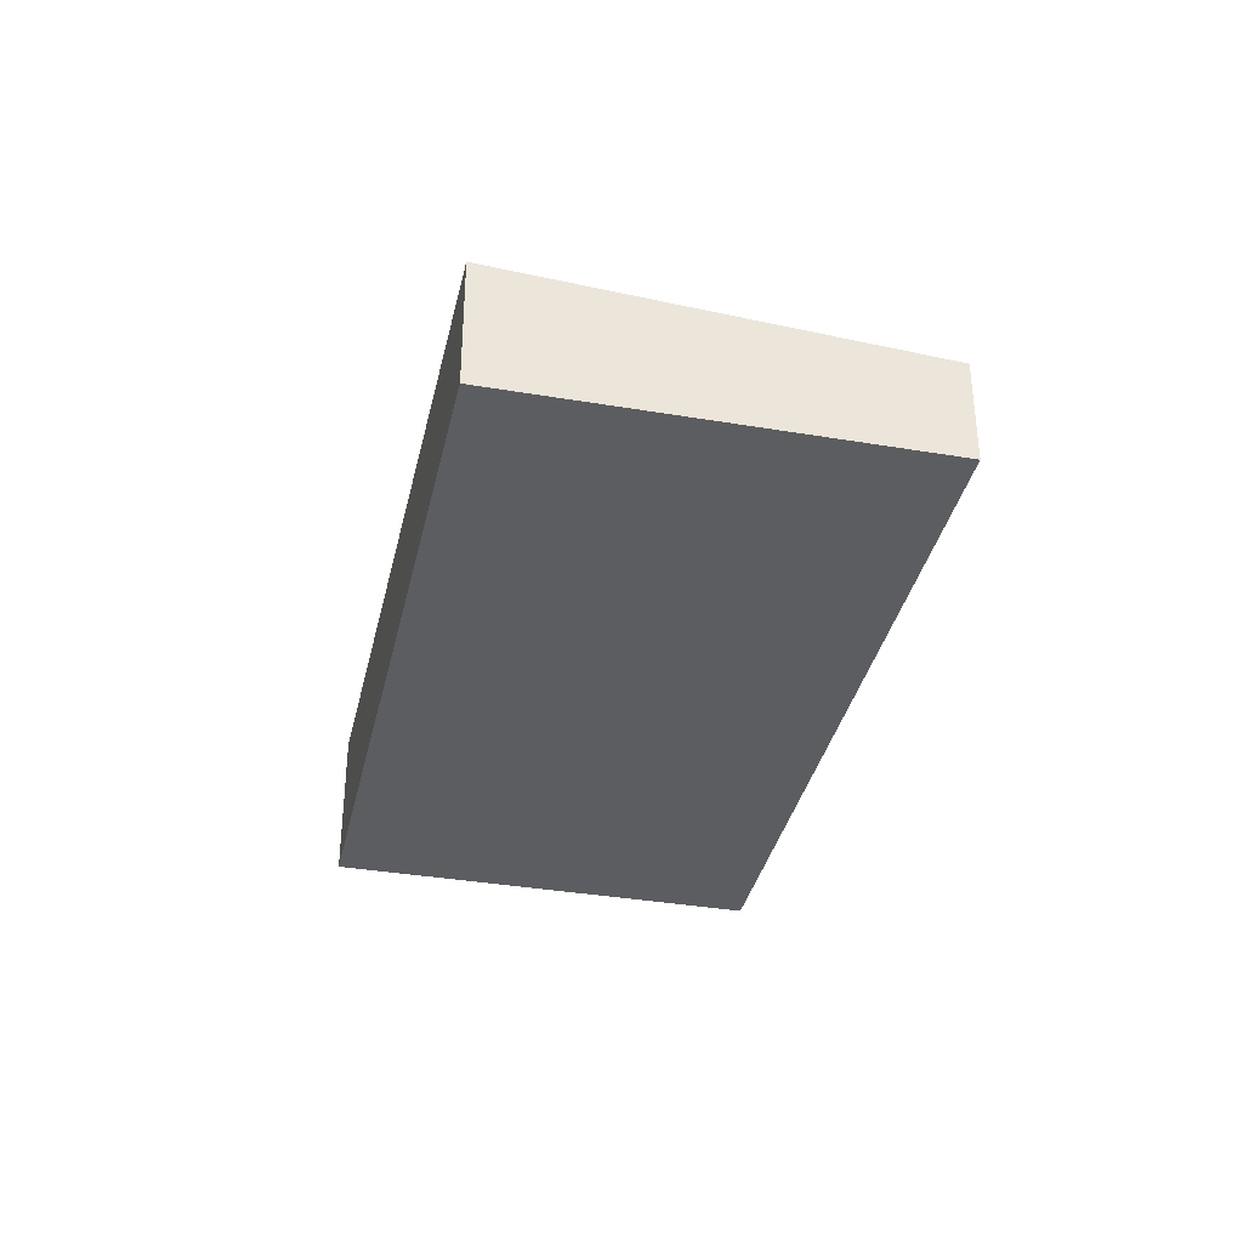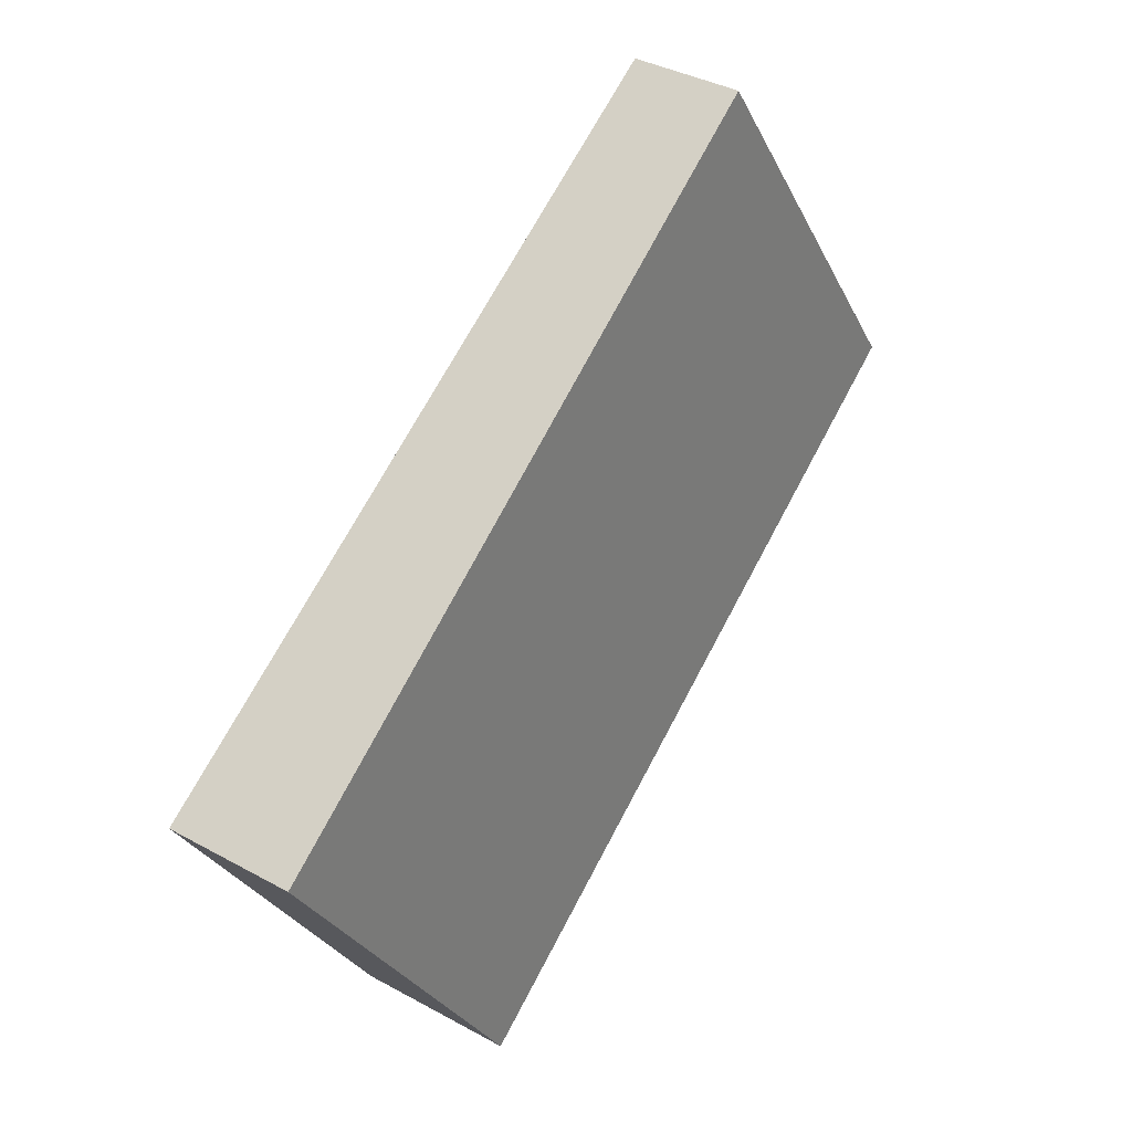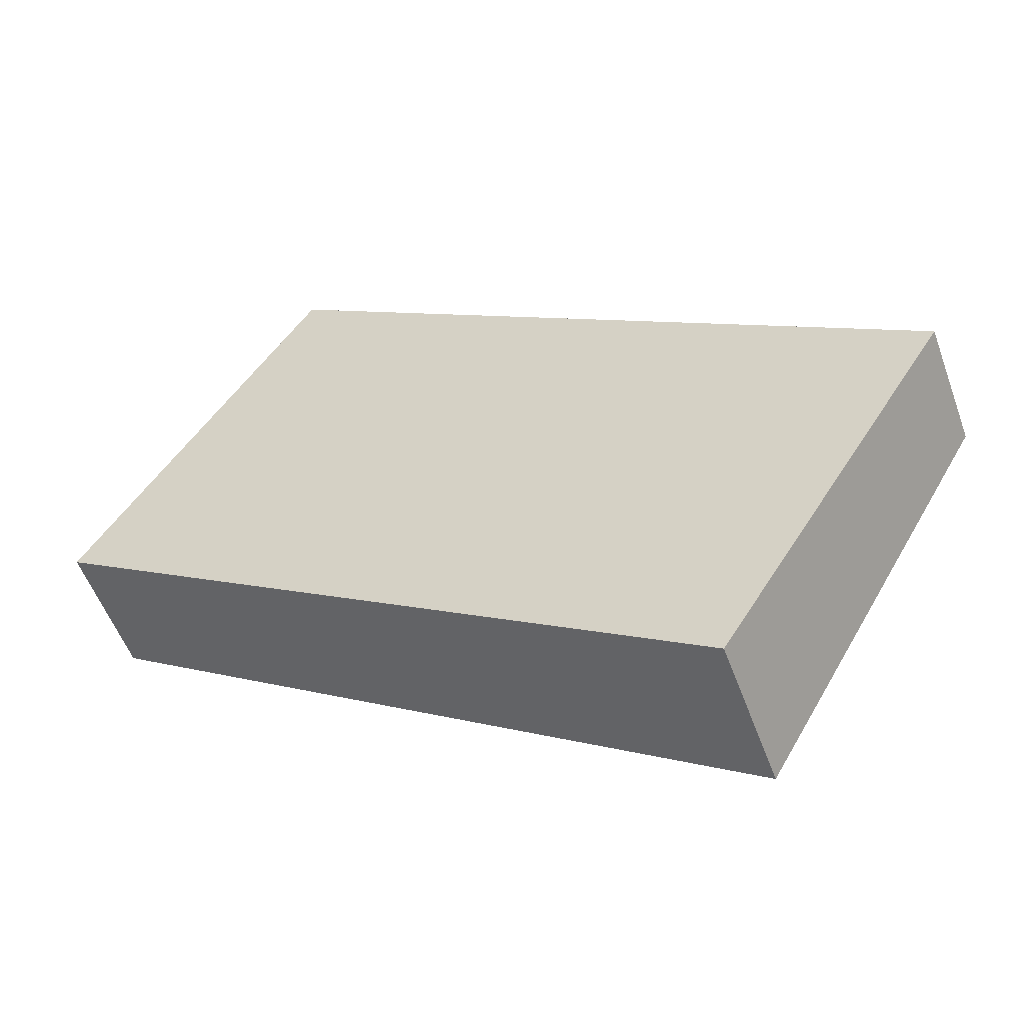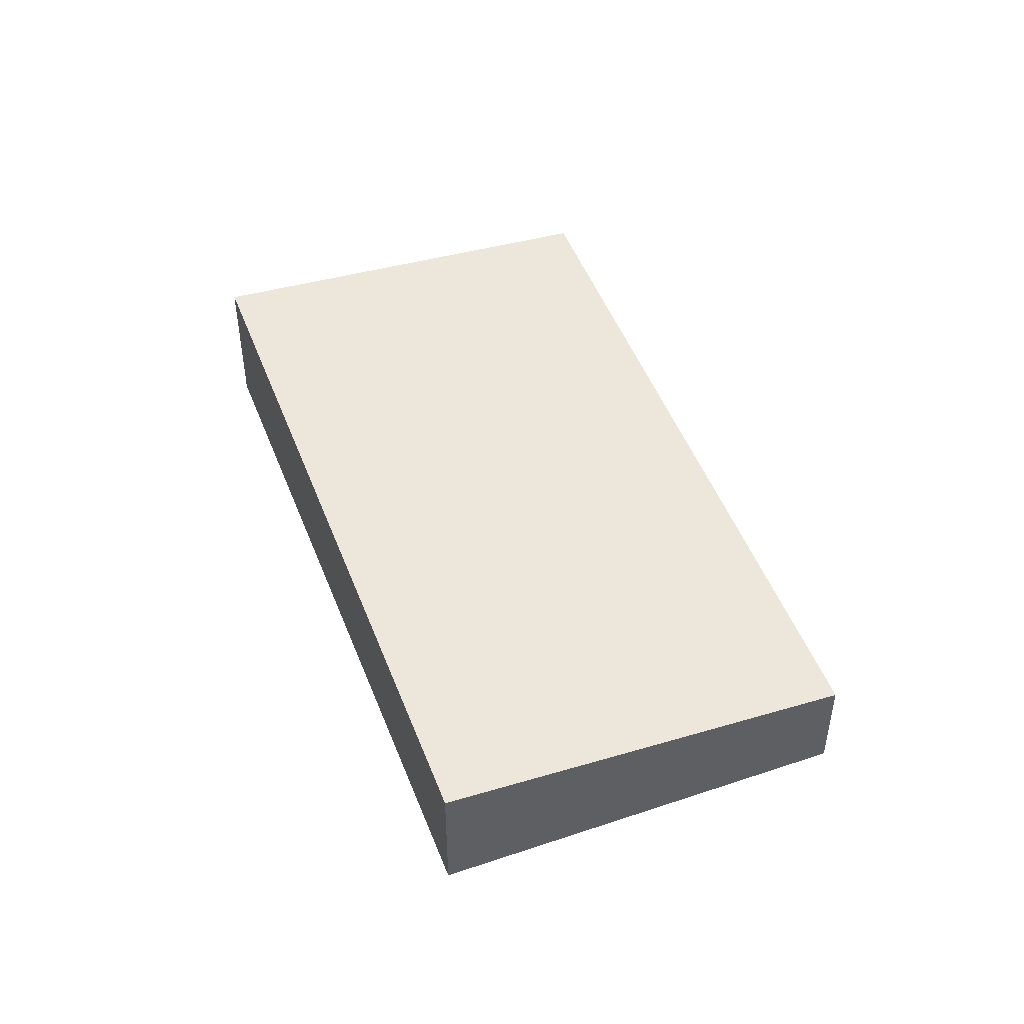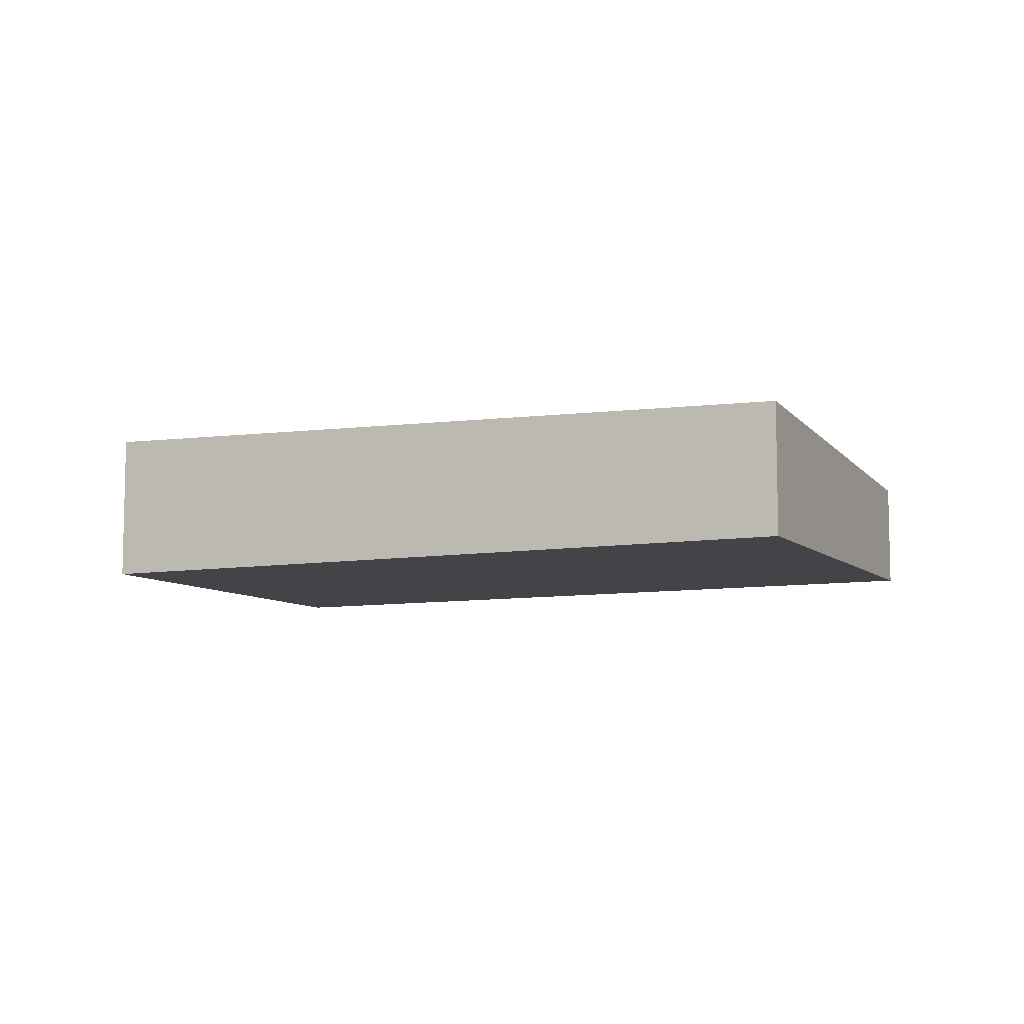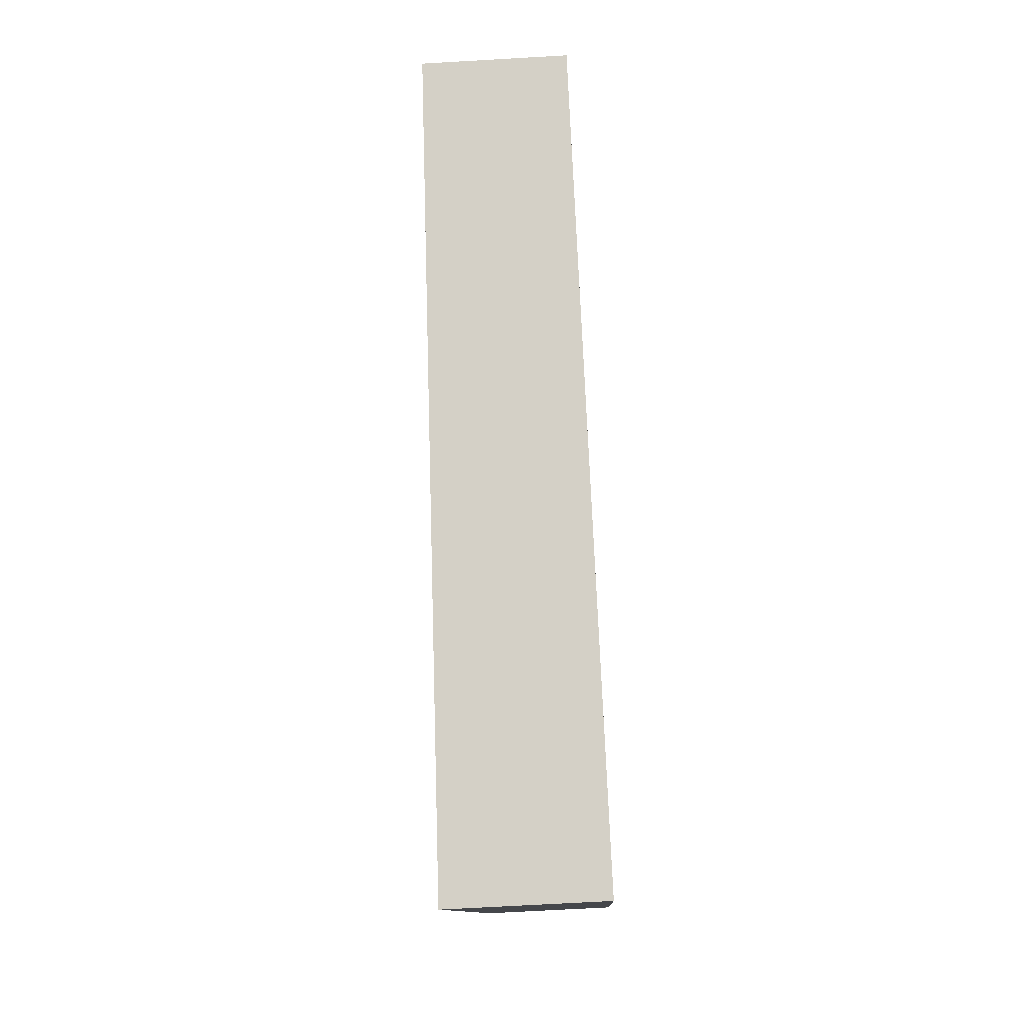
<metadata>
{"format":"obj","ext":"obj","renderer":"f3d","projection":"perspective","resolution":1024,"background":"white","views":[{"elev":-36.1,"azim":109.7,"up":"+Z"},{"elev":37.3,"azim":-54.7,"up":"+Y"},{"elev":-54.2,"azim":-160.1,"up":"+Y"},{"elev":48.1,"azim":101.5,"up":"+Z"},{"elev":-8.3,"azim":57.2,"up":"+Z"},{"elev":-68.2,"azim":93.3,"up":"+Y"}]}
</metadata>
<code>
v -2141 -300.4 1.319
v -2138 -305 1.664
v -2146 -310.1 1.892
v -2149 -305.5 1.547
v -2141 -300.4 1.32
v -2149 -305.5 1.547
v -2141 -300.4 1.32
v -2138 -305 1.664
v -2141 -300.4 1.32
v -2149 -305.5 1.547
v -2146 -310.1 1.892
v -2149 -305.5 1.547
v -2141 -300.4 1.32
v -2141 -300.4 1.319
v -2141 -300.4 2.22e-16
v -2141 -300.4 0
v -2138 -305 1.664
v -2138 -305 1.664
v -2138 -305 0
v -2138 -305 2.22e-16
v -2149 -305.5 1.547
v -2146 -310.1 1.892
v -2146 -310.1 0
v -2149 -305.5 -2.22e-16
v -2149 -305.5 1.547
v -2149 -305.5 1.547
v -2149 -305.5 0
v -2149 -305.5 2.22e-16
v -2138 -305 1.664
v -2141 -300.4 1.32
v -2141 -300.4 0
v -2138 -305 0
v -2149 -305.5 1.547
v -2149 -305.5 1.547
v -2149 -305.5 -2.22e-16
v -2149 -305.5 0
v -2146 -310.1 1.892
v -2138 -305 1.664
v -2138 -305 2.22e-16
v -2146 -310.1 2.22e-16
v -2141 -300.4 1.319
v -2141 -300.4 1.32
v -2141 -300.4 0
v -2141 -300.4 2.22e-16
v -2146 -310.1 1.892
v -2146 -310.1 1.892
v -2146 -310.1 2.22e-16
v -2146 -310.1 0
v -2141 -300.4 1.32
v -2149 -305.5 1.547
v -2149 -305.5 2.22e-16
v -2141 -300.4 0
v -2141 -300.4 0
v -2138 -305 0
v -2146 -310.1 0
v -2149 -305.5 0
f 10 6 4 12
f 11 3 6 10
f 7 5 2 8
f 9 1 5 7
f 10 7 8 11
f 12 9 7 10
f 14 15 16 13
f 18 19 20 17
f 22 23 24 21
f 26 27 28 25
f 30 31 32 29
f 34 35 36 33
f 38 39 40 37
f 42 43 44 41
f 46 47 48 45
f 50 51 52 49
f 54 55 56 53

</code>
